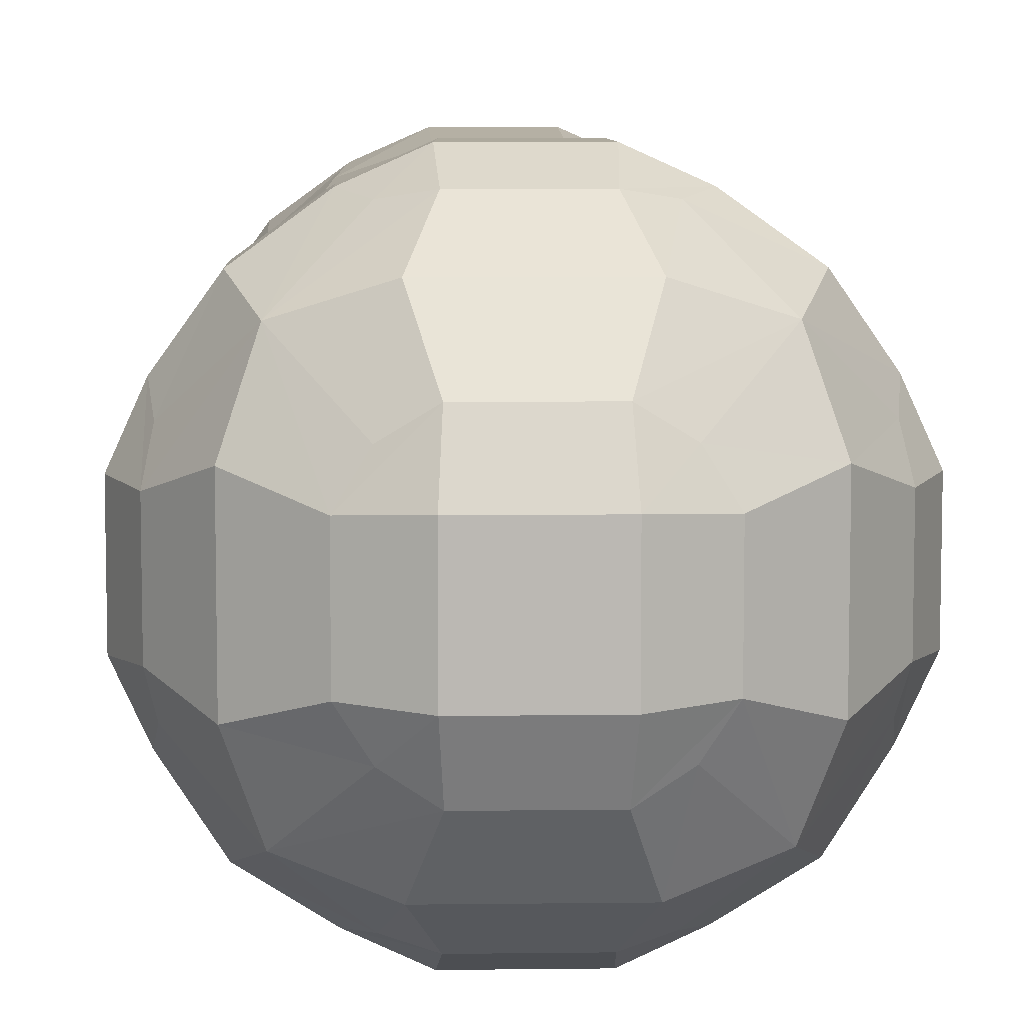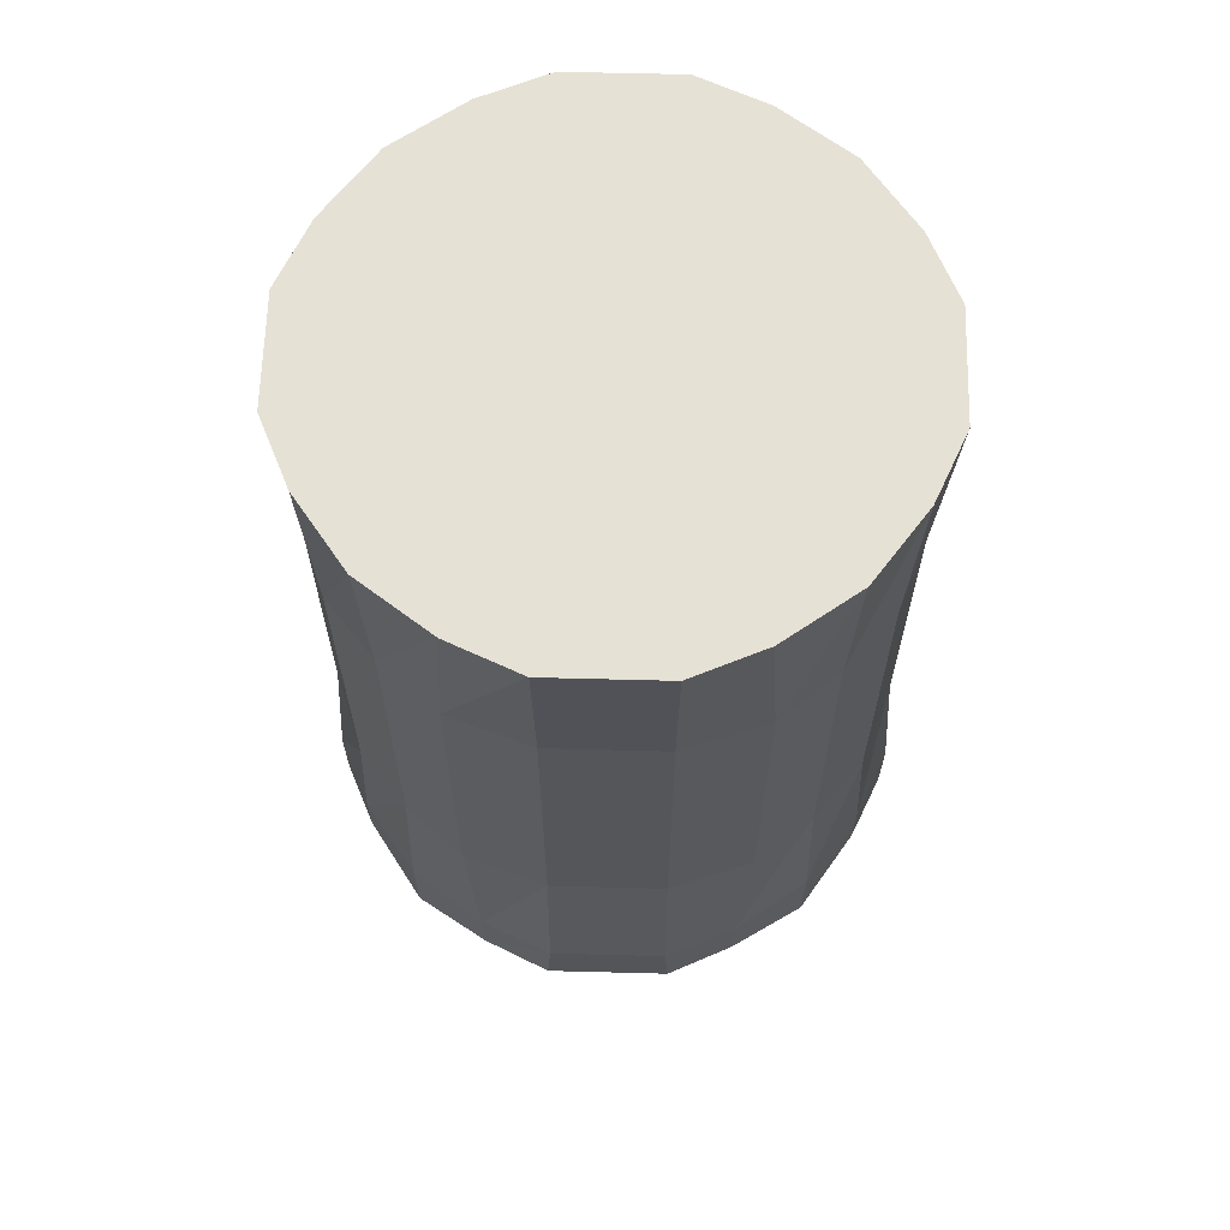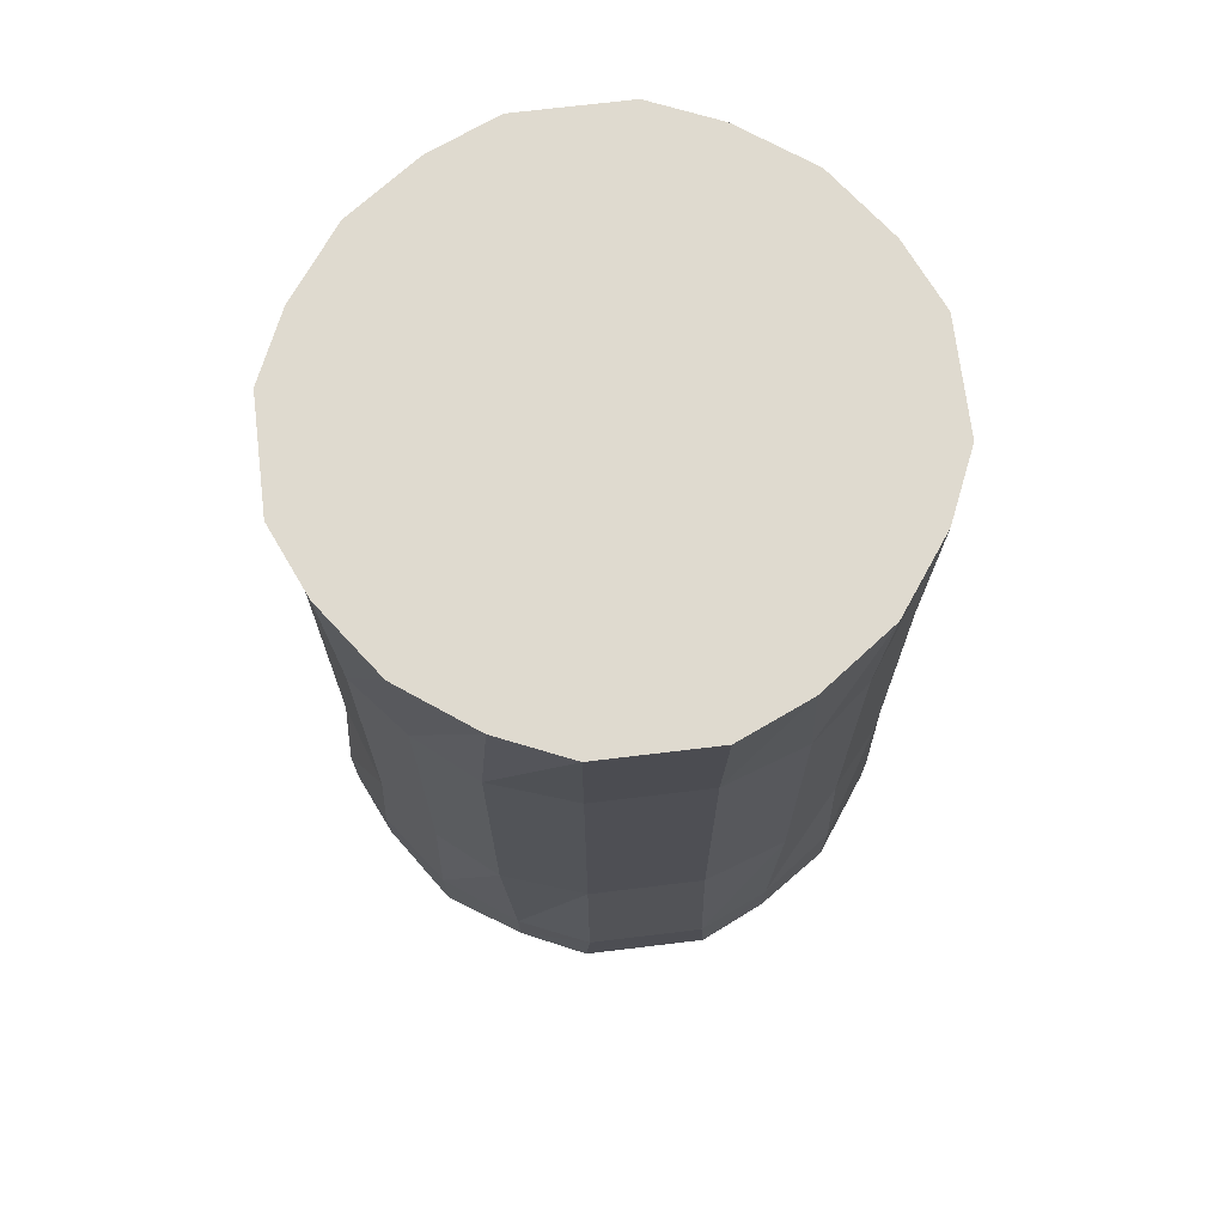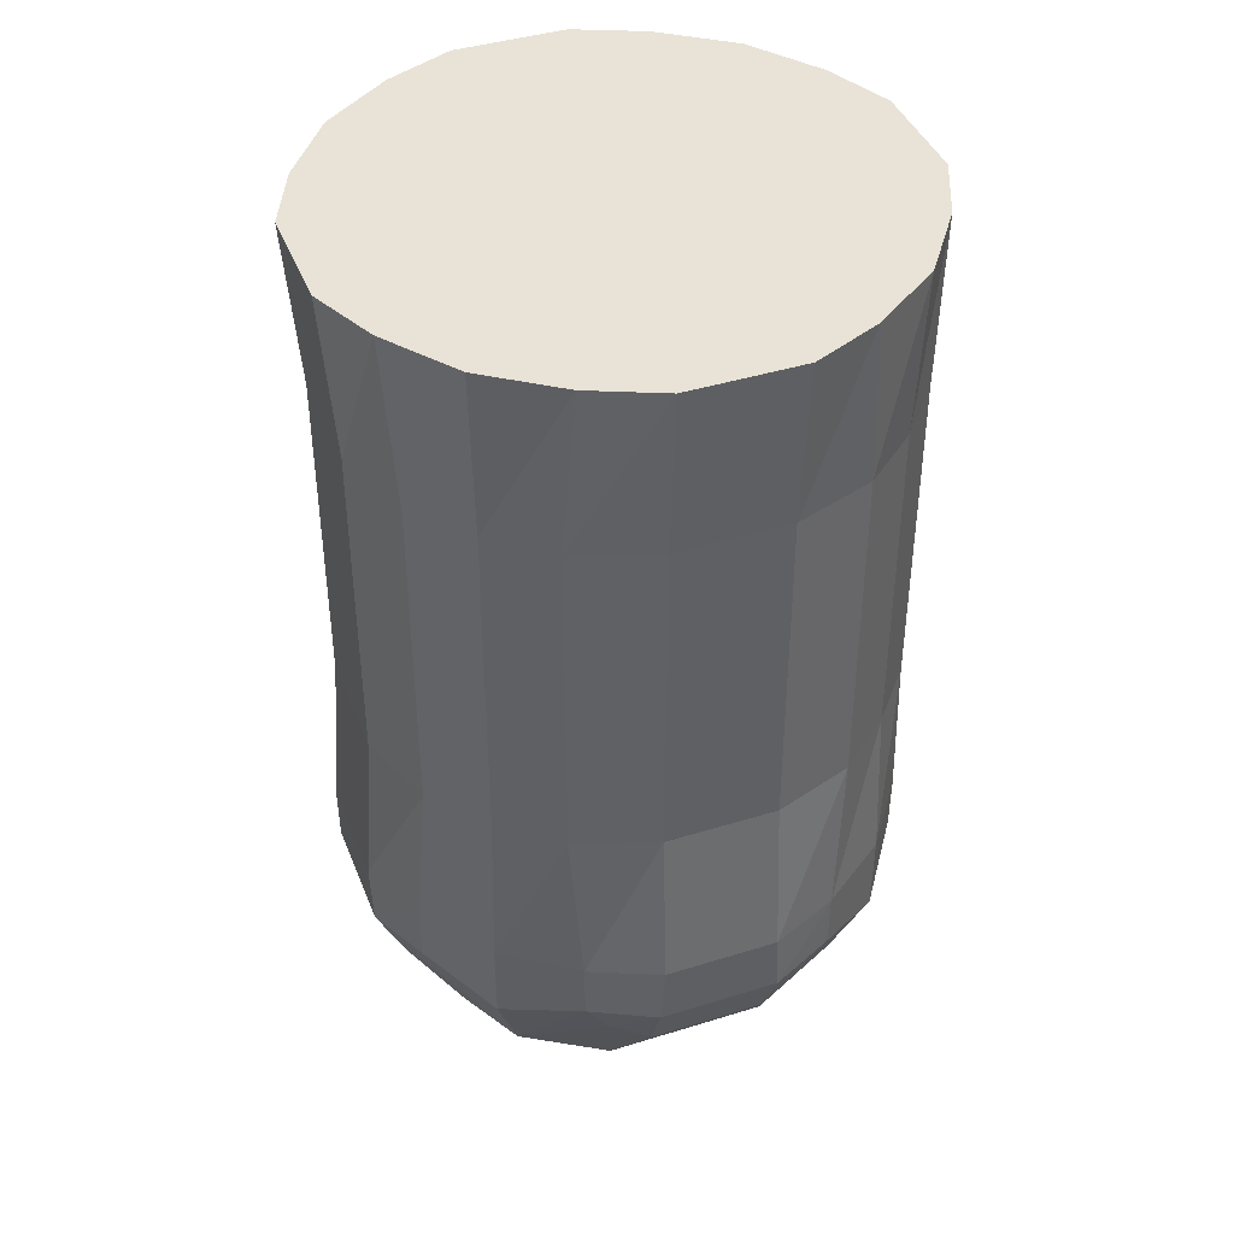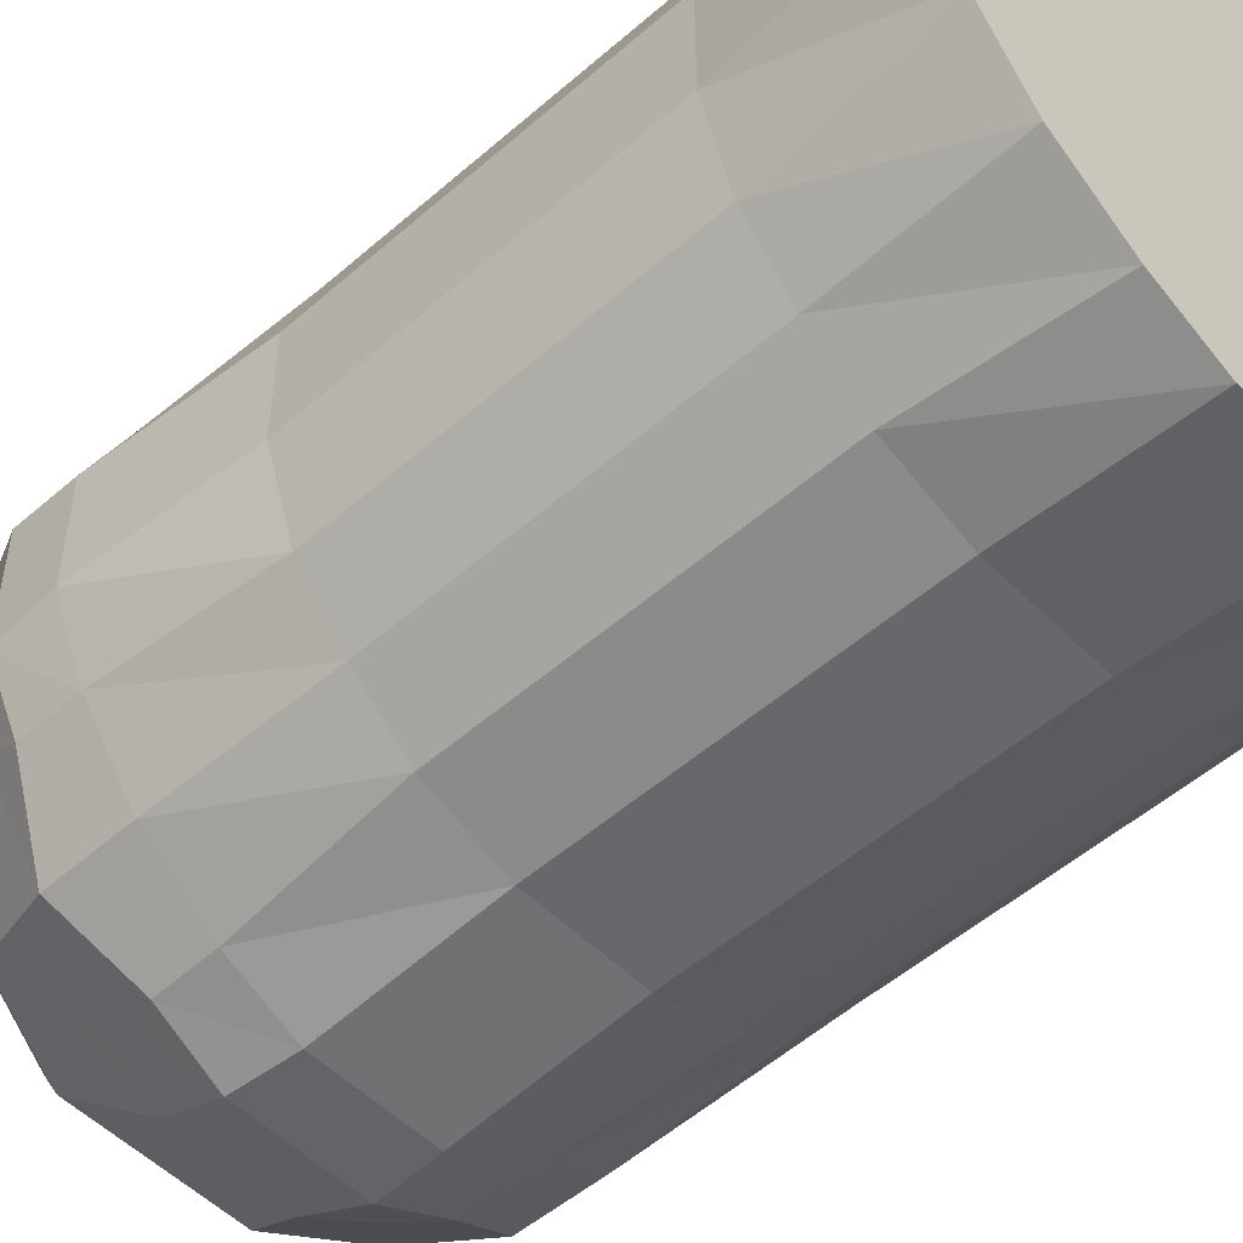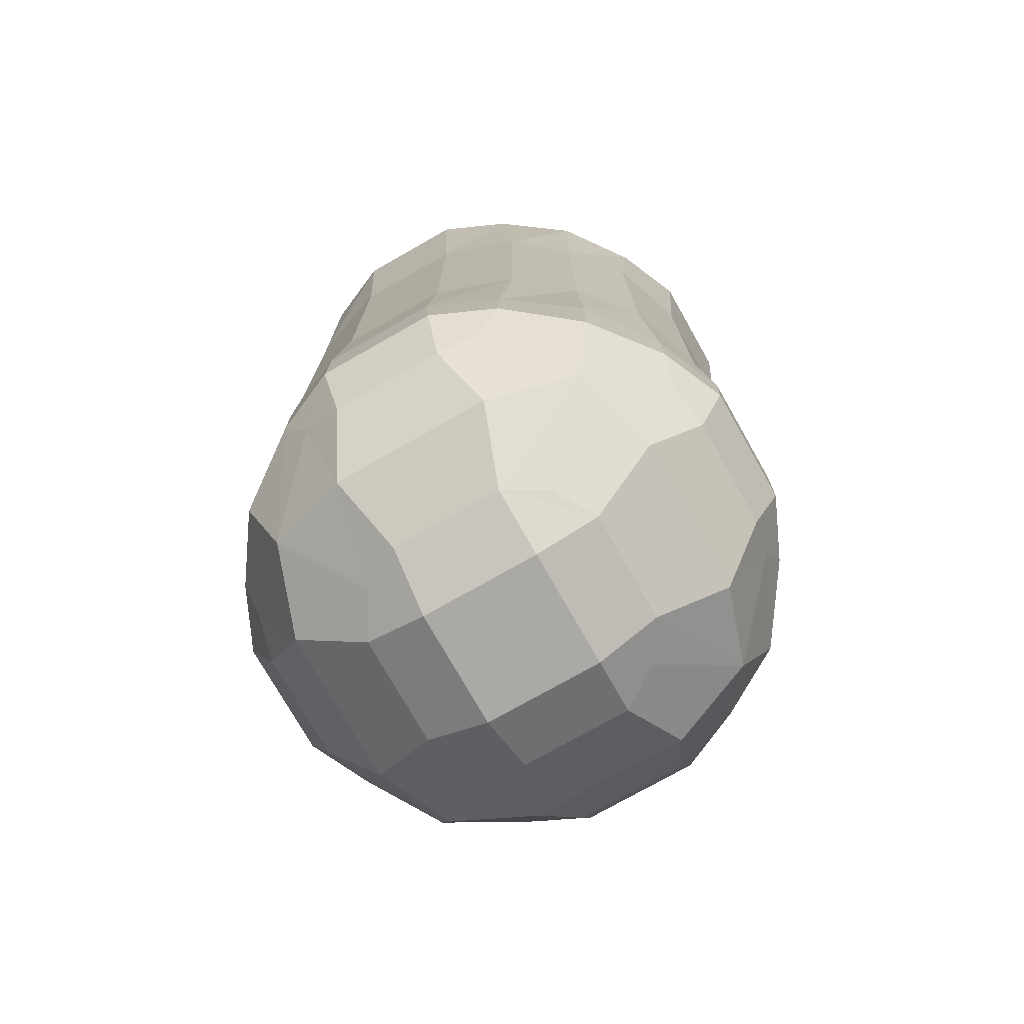
<metadata>
{"format":"obj","ext":"obj","renderer":"f3d","projection":"perspective","resolution":1024,"background":"white","views":[{"elev":7.5,"azim":-2.0,"up":"+Z"},{"elev":64.5,"azim":-88.5,"up":"+Y"},{"elev":70.8,"azim":173.1,"up":"+Y"},{"elev":41.6,"azim":-20.6,"up":"+Y"},{"elev":-52.3,"azim":133.2,"up":"+Z"},{"elev":-75.4,"azim":119.6,"up":"+Y"}]}
</metadata>
<code>
v -2.165 -3.89 -0.8897
v -2.232 -4.124 -0.5104
v -2.487 -3.556 -0.5424
v -2.227 -3.522 -1.121
v -2.232 -4.124 0.5104
v -2.487 -3.556 0.5424
v -2.165 -3.89 0.8897
v -2.227 -3.522 1.121
v -2.5 -3 -0.5084
v -2.228 -3 -1.13
v -2.5 -3 0.5084
v -2.228 -3 1.13
v -2.392 -1.5 -0.5
v -2.142 -1.5 -1.223
v -2.392 -1.5 0.5
v -2.142 -1.5 1.223
v -2.392 -0.5 -0.5
v -2.142 -0.5 -1.223
v -2.392 -0.5 0.5
v -2.142 -0.5 1.223
v -2.392 0.5 -0.5
v -2.142 0.5 -1.223
v -2.392 0.5 0.5
v -2.142 0.5 1.223
v -2.392 1.5 -0.5
v -2.142 1.5 -1.223
v -2.392 1.5 0.5
v -2.142 1.5 1.223
v -2.5 3 -0.5084
v -2.228 3 -1.13
v -2.5 3 0.5084
v -2.228 3 1.13
v -0.8897 -5.165 -0.8897
v -1.124 -5.232 -0.5104
v -1.767 -4.767 -0.7277
v -1.513 -4.513 -1.513
v -1.124 -5.232 0.5104
v -1.767 -4.767 0.7277
v -0.8897 -5.165 0.8897
v -1.513 -4.513 1.513
v -0.8897 -3.89 -2.165
v -1.762 -3.744 -1.762
v -1.121 -3.522 -2.227
v -1.762 -3.744 1.762
v -0.8897 -3.89 2.165
v -1.121 -3.522 2.227
v -1.767 -3 -1.767
v -1.13 -3 -2.228
v -1.767 -3 1.767
v -1.13 -3 2.228
v -1.723 -1.5 -1.723
v -1.223 -1.5 -2.142
v -1.723 -1.5 1.723
v -1.223 -1.5 2.142
v -1.723 -0.5 -1.723
v -1.223 -0.5 -2.142
v -1.723 -0.5 1.723
v -1.223 -0.5 2.142
v -1.723 0.5 -1.723
v -1.223 0.5 -2.142
v -1.723 0.5 1.723
v -1.223 0.5 2.142
v -1.723 1.5 -1.723
v -1.223 1.5 -2.142
v -1.723 1.5 1.723
v -1.223 1.5 2.142
v -1.767 3 -1.767
v -1.13 3 -2.228
v -1.5 3 -0.5
v -1.5 3 0.5
v -1.767 3 1.767
v -1.13 3 2.228
v -0.5436 -5.493 -0.5436
v -0.5104 -5.232 -1.124
v -0.5436 -5.493 0.5436
v -0.5104 -5.232 1.124
v -0.7276 -4.767 -1.767
v -0.5104 -4.124 -2.232
v -0.7276 -4.767 1.767
v -0.5104 -4.124 2.232
v -0.5424 -3.556 -2.487
v -0.5424 -3.556 2.487
v -0.5084 -3 -2.5
v -0.5084 -3 2.5
v -0.5 -1.5 -2.392
v -0.5 -1.5 2.392
v -0.5 -0.5 -2.392
v -0.5 -0.5 2.392
v -0.5 0.5 -2.392
v -0.5 0.5 2.392
v -0.5 1.5 -2.392
v -0.5 1.5 2.392
v -0.5084 3 -2.5
v -0.5 3 -1.5
v -0.5 3 -0.5
v -0.5 3 0.5
v -0.5 3 1.5
v -0.5084 3 2.5
v 0.5436 -5.493 -0.5436
v 0.5104 -5.232 -1.124
v 0.5436 -5.493 0.5436
v 0.5104 -5.232 1.124
v 0.7276 -4.767 -1.767
v 0.5104 -4.124 -2.232
v 0.7276 -4.767 1.767
v 0.5104 -4.124 2.232
v 0.5424 -3.556 -2.487
v 0.5424 -3.556 2.487
v 0.5084 -3 -2.5
v 0.5084 -3 2.5
v 0.5 -1.5 -2.392
v 0.5 -1.5 2.392
v 0.5 -0.5 -2.392
v 0.5 -0.5 2.392
v 0.5 0.5 -2.392
v 0.5 0.5 2.392
v 0.5 1.5 -2.392
v 0.5 1.5 2.392
v 0.5084 3 -2.5
v 0.5 3 -1.5
v 0.5 3 -0.5
v 0.5 3 0.5
v 0.5 3 1.5
v 0.5084 3 2.5
v 1.124 -5.232 -0.5104
v 0.8897 -5.165 -0.8897
v 1.124 -5.232 0.5104
v 0.8897 -5.165 0.8897
v 1.513 -4.513 -1.513
v 0.8897 -3.89 -2.165
v 1.767 -4.767 -0.7277
v 1.767 -4.767 0.7277
v 1.513 -4.513 1.513
v 0.8897 -3.89 2.165
v 1.121 -3.522 -2.227
v 1.762 -3.744 -1.762
v 1.762 -3.744 1.762
v 1.121 -3.522 2.227
v 1.13 -3 -2.228
v 1.767 -3 -1.767
v 1.767 -3 1.767
v 1.13 -3 2.228
v 1.223 -1.5 -2.142
v 1.723 -1.5 -1.723
v 1.723 -1.5 1.723
v 1.223 -1.5 2.142
v 1.223 -0.5 -2.142
v 1.723 -0.5 -1.723
v 1.723 -0.5 1.723
v 1.223 -0.5 2.142
v 1.223 0.5 -2.142
v 1.723 0.5 -1.723
v 1.723 0.5 1.723
v 1.223 0.5 2.142
v 1.223 1.5 -2.142
v 1.723 1.5 -1.723
v 1.723 1.5 1.723
v 1.223 1.5 2.142
v 1.13 3 -2.228
v 1.767 3 -1.767
v 1.5 3 -0.5
v 1.5 3 0.5
v 1.767 3 1.767
v 1.13 3 2.228
v 2.232 -4.124 -0.5104
v 2.165 -3.89 -0.8897
v 2.232 -4.124 0.5104
v 2.165 -3.89 0.8897
v 2.227 -3.522 -1.121
v 2.487 -3.556 -0.5424
v 2.487 -3.556 0.5424
v 2.227 -3.522 1.121
v 2.228 -3 -1.13
v 2.5 -3 -0.5084
v 2.5 -3 0.5084
v 2.228 -3 1.13
v 2.142 -1.5 -1.223
v 2.392 -1.5 -0.5
v 2.392 -1.5 0.5
v 2.142 -1.5 1.223
v 2.142 -0.5 -1.223
v 2.392 -0.5 -0.5
v 2.392 -0.5 0.5
v 2.142 -0.5 1.223
v 2.142 0.5 -1.223
v 2.392 0.5 -0.5
v 2.392 0.5 0.5
v 2.142 0.5 1.223
v 2.142 1.5 -1.223
v 2.392 1.5 -0.5
v 2.392 1.5 0.5
v 2.142 1.5 1.223
v 2.228 3 -1.13
v 2.5 3 -0.5084
v 2.5 3 0.5084
v 2.228 3 1.13
f 1 2 3
f 3 4 1
f 2 5 6
f 6 3 2
f 5 7 8
f 8 6 5
f 4 3 9
f 9 10 4
f 3 6 11
f 11 9 3
f 6 8 12
f 12 11 6
f 10 9 13
f 13 14 10
f 9 11 15
f 15 13 9
f 11 12 16
f 16 15 11
f 14 13 17
f 17 18 14
f 13 15 19
f 19 17 13
f 15 16 20
f 20 19 15
f 18 17 21
f 21 22 18
f 17 19 23
f 23 21 17
f 19 20 24
f 24 23 19
f 22 21 25
f 25 26 22
f 21 23 27
f 27 25 21
f 23 24 28
f 28 27 23
f 26 25 29
f 29 30 26
f 25 27 31
f 31 29 25
f 27 28 32
f 32 31 27
f 33 34 35
f 35 36 33
f 35 2 1
f 1 36 35
f 34 37 38
f 38 35 34
f 38 5 2
f 2 35 38
f 37 39 40
f 40 38 37
f 40 7 5
f 5 38 40
f 41 36 42
f 42 43 41
f 36 1 4
f 4 42 36
f 44 8 7
f 7 40 44
f 40 45 46
f 46 44 40
f 43 42 47
f 47 48 43
f 42 4 10
f 10 47 42
f 49 12 8
f 8 44 49
f 44 46 50
f 50 49 44
f 48 47 51
f 51 52 48
f 47 10 14
f 14 51 47
f 53 16 12
f 12 49 53
f 49 50 54
f 54 53 49
f 52 51 55
f 55 56 52
f 51 14 18
f 18 55 51
f 57 20 16
f 16 53 57
f 53 54 58
f 58 57 53
f 56 55 59
f 59 60 56
f 55 18 22
f 22 59 55
f 61 24 20
f 20 57 61
f 57 58 62
f 62 61 57
f 60 59 63
f 63 64 60
f 59 22 26
f 26 63 59
f 65 28 24
f 24 61 65
f 61 62 66
f 66 65 61
f 64 63 67
f 67 68 64
f 63 26 30
f 30 67 63
f 67 30 29
f 29 69 67
f 69 29 31
f 31 70 69
f 70 31 32
f 32 71 70
f 71 32 28
f 28 65 71
f 65 66 72
f 72 71 65
f 73 34 33
f 33 74 73
f 75 37 34
f 34 73 75
f 76 39 37
f 37 75 76
f 77 36 41
f 41 78 77
f 74 33 36
f 36 77 74
f 79 40 39
f 39 76 79
f 80 45 40
f 40 79 80
f 78 41 43
f 43 81 78
f 82 46 45
f 45 80 82
f 81 43 48
f 48 83 81
f 84 50 46
f 46 82 84
f 83 48 52
f 52 85 83
f 86 54 50
f 50 84 86
f 85 52 56
f 56 87 85
f 88 58 54
f 54 86 88
f 87 56 60
f 60 89 87
f 90 62 58
f 58 88 90
f 89 60 64
f 64 91 89
f 92 66 62
f 62 90 92
f 91 64 68
f 68 93 91
f 93 68 67
f 67 94 93
f 94 67 69
f 69 95 94
f 95 69 70
f 70 96 95
f 96 70 71
f 71 97 96
f 97 71 72
f 72 98 97
f 98 72 66
f 66 92 98
f 99 73 74
f 74 100 99
f 101 75 73
f 73 99 101
f 102 76 75
f 75 101 102
f 103 77 78
f 78 104 103
f 100 74 77
f 77 103 100
f 105 79 76
f 76 102 105
f 106 80 79
f 79 105 106
f 104 78 81
f 81 107 104
f 108 82 80
f 80 106 108
f 107 81 83
f 83 109 107
f 110 84 82
f 82 108 110
f 109 83 85
f 85 111 109
f 112 86 84
f 84 110 112
f 111 85 87
f 87 113 111
f 114 88 86
f 86 112 114
f 113 87 89
f 89 115 113
f 116 90 88
f 88 114 116
f 115 89 91
f 91 117 115
f 118 92 90
f 90 116 118
f 117 91 93
f 93 119 117
f 119 93 94
f 94 120 119
f 120 94 95
f 95 121 120
f 121 95 96
f 96 122 121
f 122 96 97
f 97 123 122
f 123 97 98
f 98 124 123
f 124 98 92
f 92 118 124
f 125 99 100
f 100 126 125
f 127 101 99
f 99 125 127
f 128 102 101
f 101 127 128
f 129 103 104
f 104 130 129
f 126 100 103
f 103 129 126
f 129 131 125
f 125 126 129
f 131 132 127
f 127 125 131
f 132 133 128
f 128 127 132
f 133 105 102
f 102 128 133
f 134 106 105
f 105 133 134
f 130 104 107
f 107 135 130
f 135 136 129
f 129 130 135
f 137 138 134
f 134 133 137
f 138 108 106
f 106 134 138
f 135 107 109
f 109 139 135
f 139 140 136
f 136 135 139
f 141 142 138
f 138 137 141
f 142 110 108
f 108 138 142
f 139 109 111
f 111 143 139
f 143 144 140
f 140 139 143
f 145 146 142
f 142 141 145
f 146 112 110
f 110 142 146
f 143 111 113
f 113 147 143
f 147 148 144
f 144 143 147
f 149 150 146
f 146 145 149
f 150 114 112
f 112 146 150
f 147 113 115
f 115 151 147
f 151 152 148
f 148 147 151
f 153 154 150
f 150 149 153
f 154 116 114
f 114 150 154
f 151 115 117
f 117 155 151
f 155 156 152
f 152 151 155
f 157 158 154
f 154 153 157
f 158 118 116
f 116 154 158
f 155 117 119
f 119 159 155
f 159 160 156
f 156 155 159
f 159 119 120
f 120 160 159
f 160 120 121
f 121 161 160
f 161 121 122
f 122 162 161
f 162 122 123
f 123 163 162
f 163 164 158
f 158 157 163
f 163 123 124
f 124 164 163
f 164 124 118
f 118 158 164
f 165 131 129
f 129 166 165
f 167 132 131
f 131 165 167
f 168 133 132
f 132 167 168
f 166 129 136
f 136 169 166
f 169 170 165
f 165 166 169
f 170 171 167
f 167 165 170
f 171 172 168
f 168 167 171
f 172 137 133
f 133 168 172
f 169 136 140
f 140 173 169
f 173 174 170
f 170 169 173
f 174 175 171
f 171 170 174
f 175 176 172
f 172 171 175
f 176 141 137
f 137 172 176
f 173 140 144
f 144 177 173
f 177 178 174
f 174 173 177
f 178 179 175
f 175 174 178
f 179 180 176
f 176 175 179
f 180 145 141
f 141 176 180
f 177 144 148
f 148 181 177
f 181 182 178
f 178 177 181
f 182 183 179
f 179 178 182
f 183 184 180
f 180 179 183
f 184 149 145
f 145 180 184
f 181 148 152
f 152 185 181
f 185 186 182
f 182 181 185
f 186 187 183
f 183 182 186
f 187 188 184
f 184 183 187
f 188 153 149
f 149 184 188
f 185 152 156
f 156 189 185
f 189 190 186
f 186 185 189
f 190 191 187
f 187 186 190
f 191 192 188
f 188 187 191
f 192 157 153
f 153 188 192
f 189 156 160
f 160 193 189
f 193 194 190
f 190 189 193
f 193 160 161
f 161 194 193
f 194 195 191
f 191 190 194
f 194 161 162
f 162 195 194
f 195 196 192
f 192 191 195
f 195 162 163
f 163 196 195
f 196 163 157
f 157 192 196

</code>
